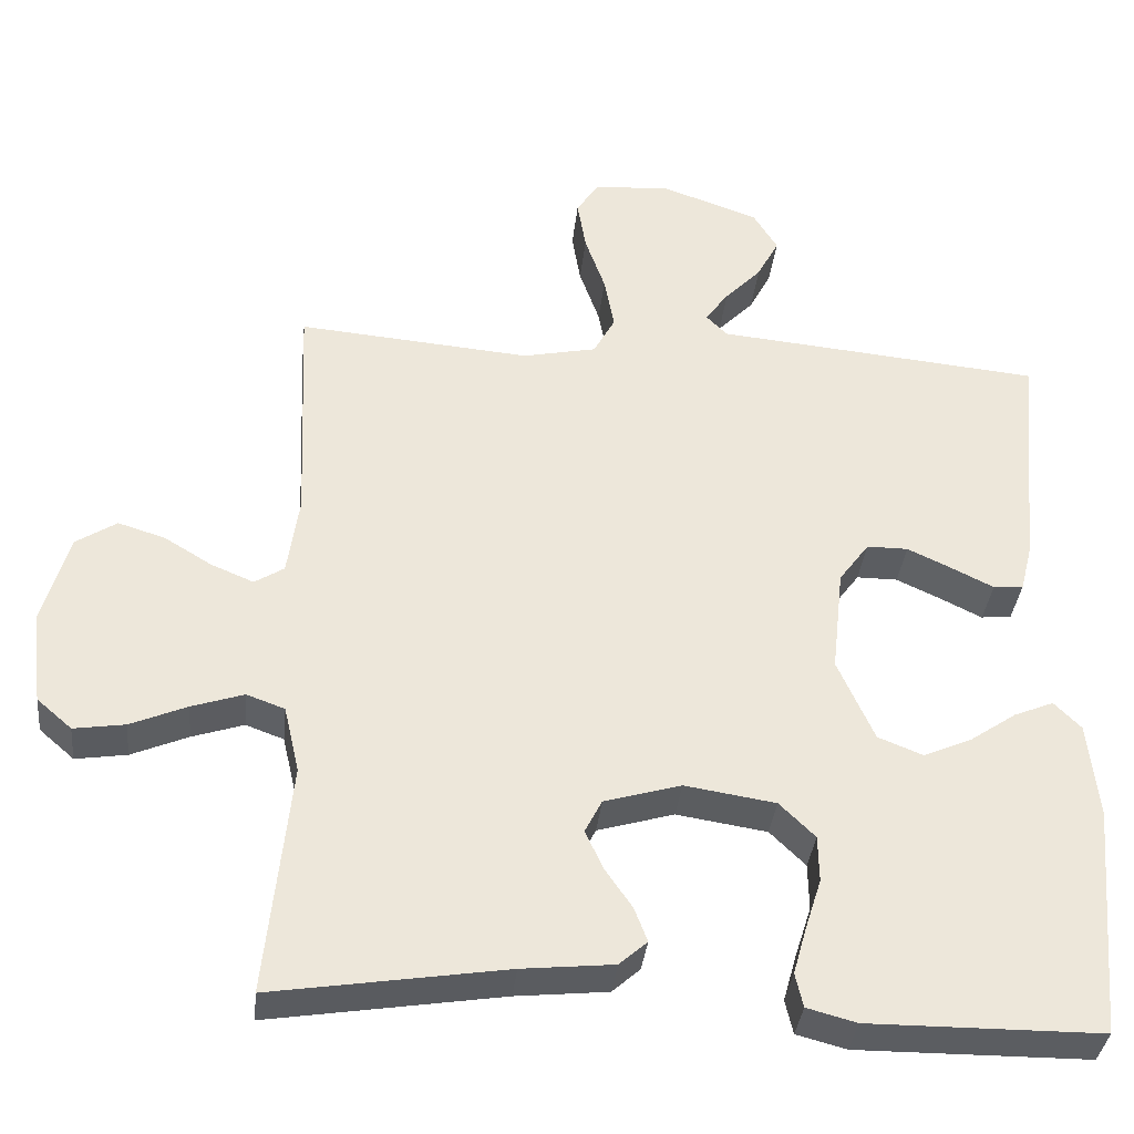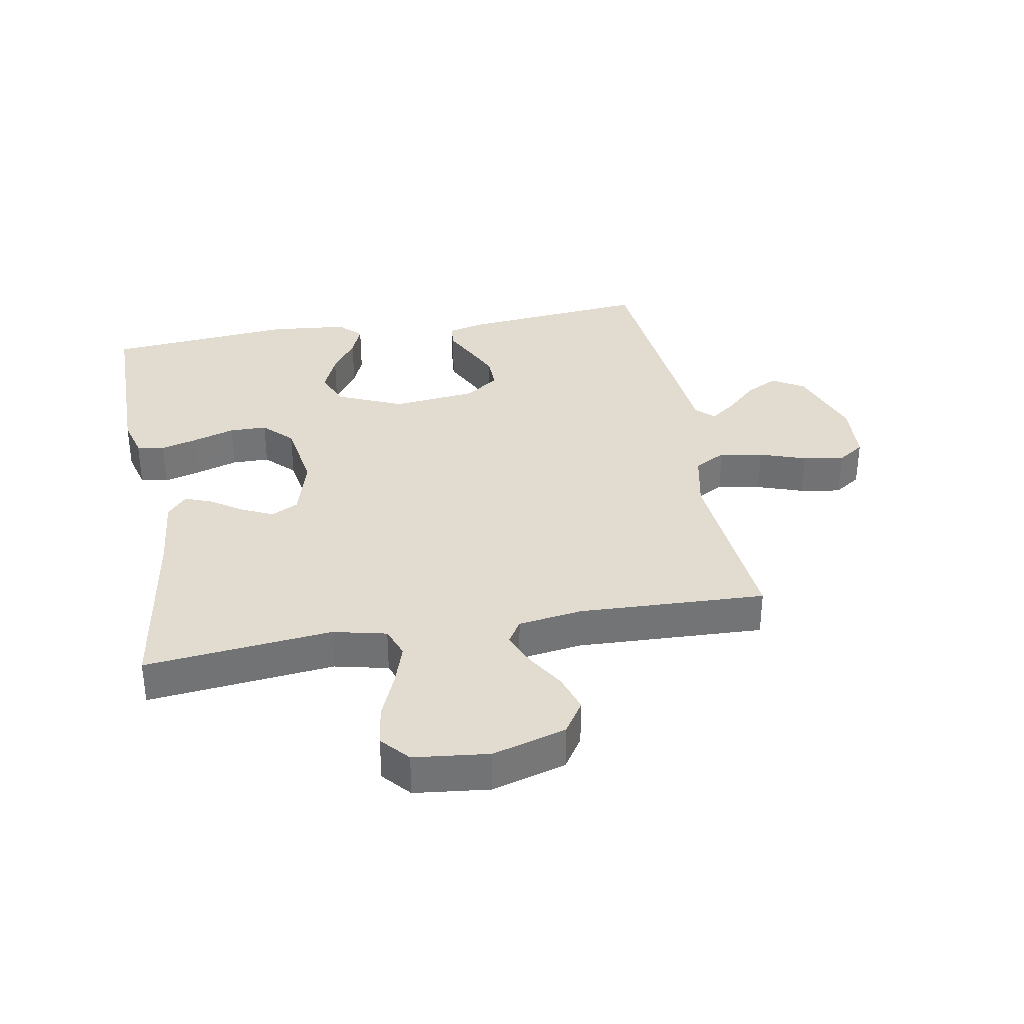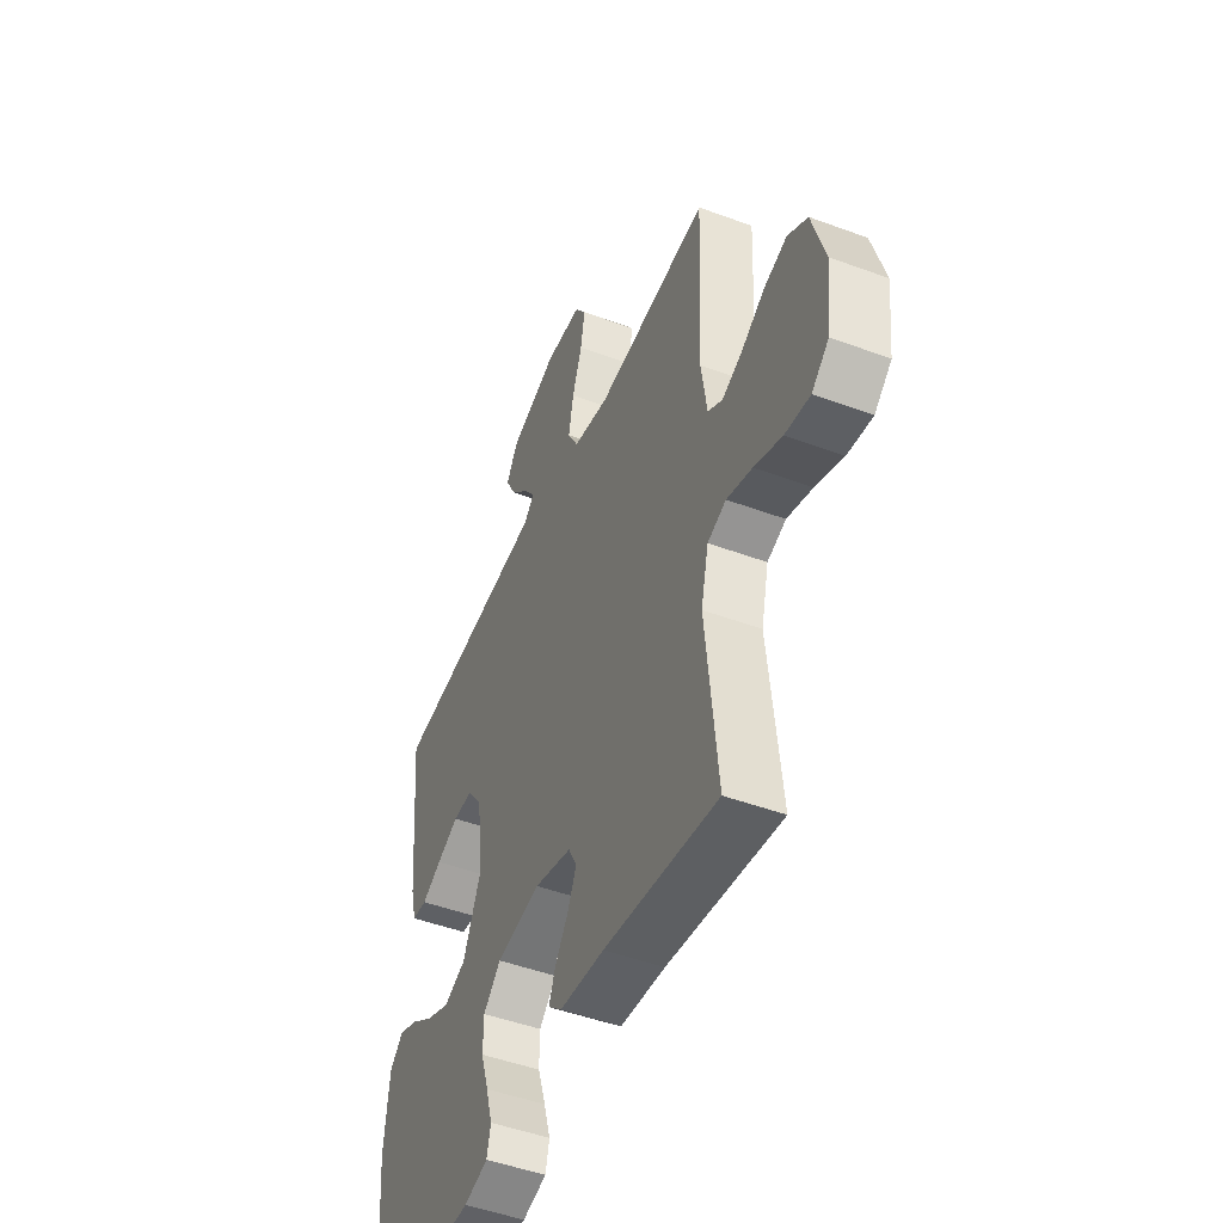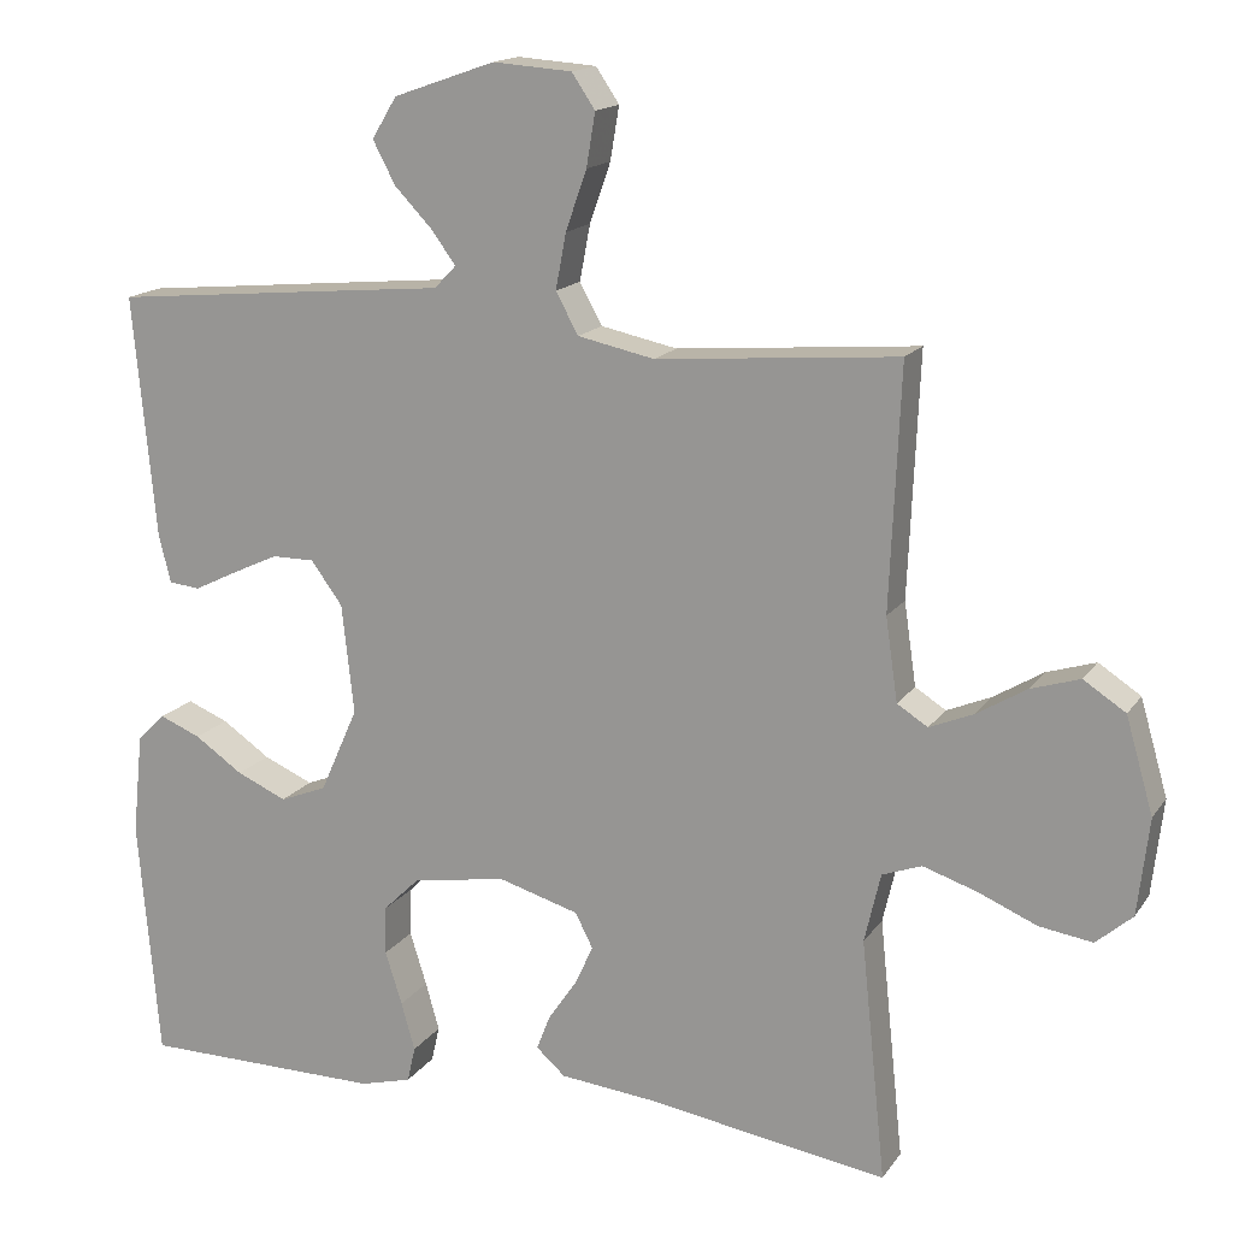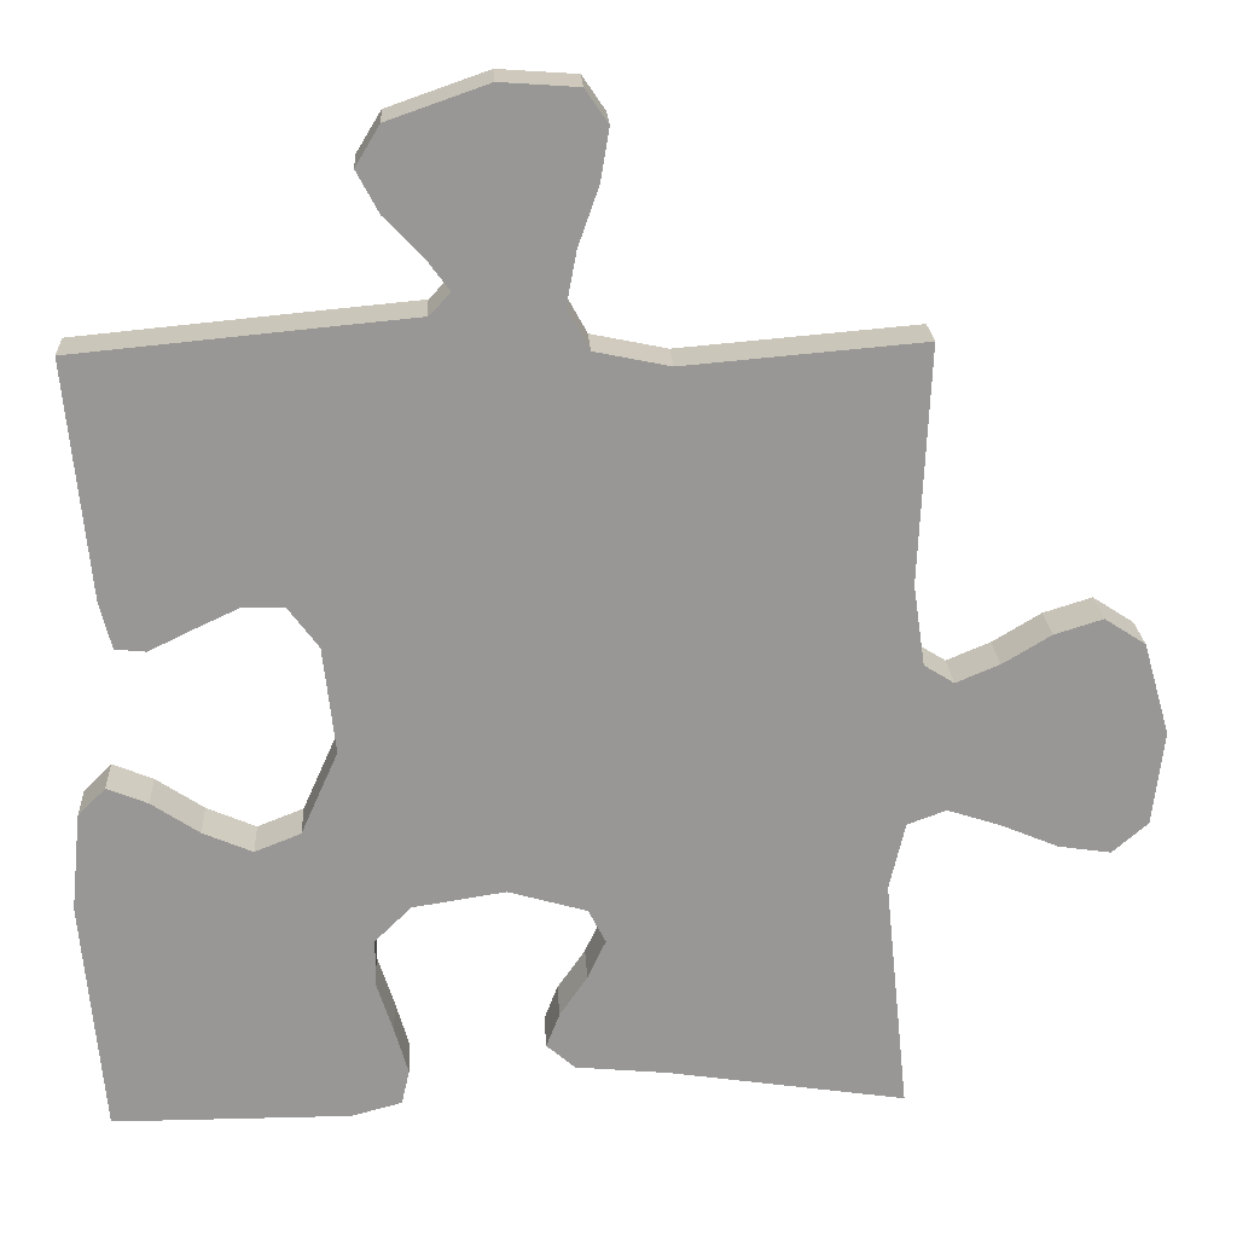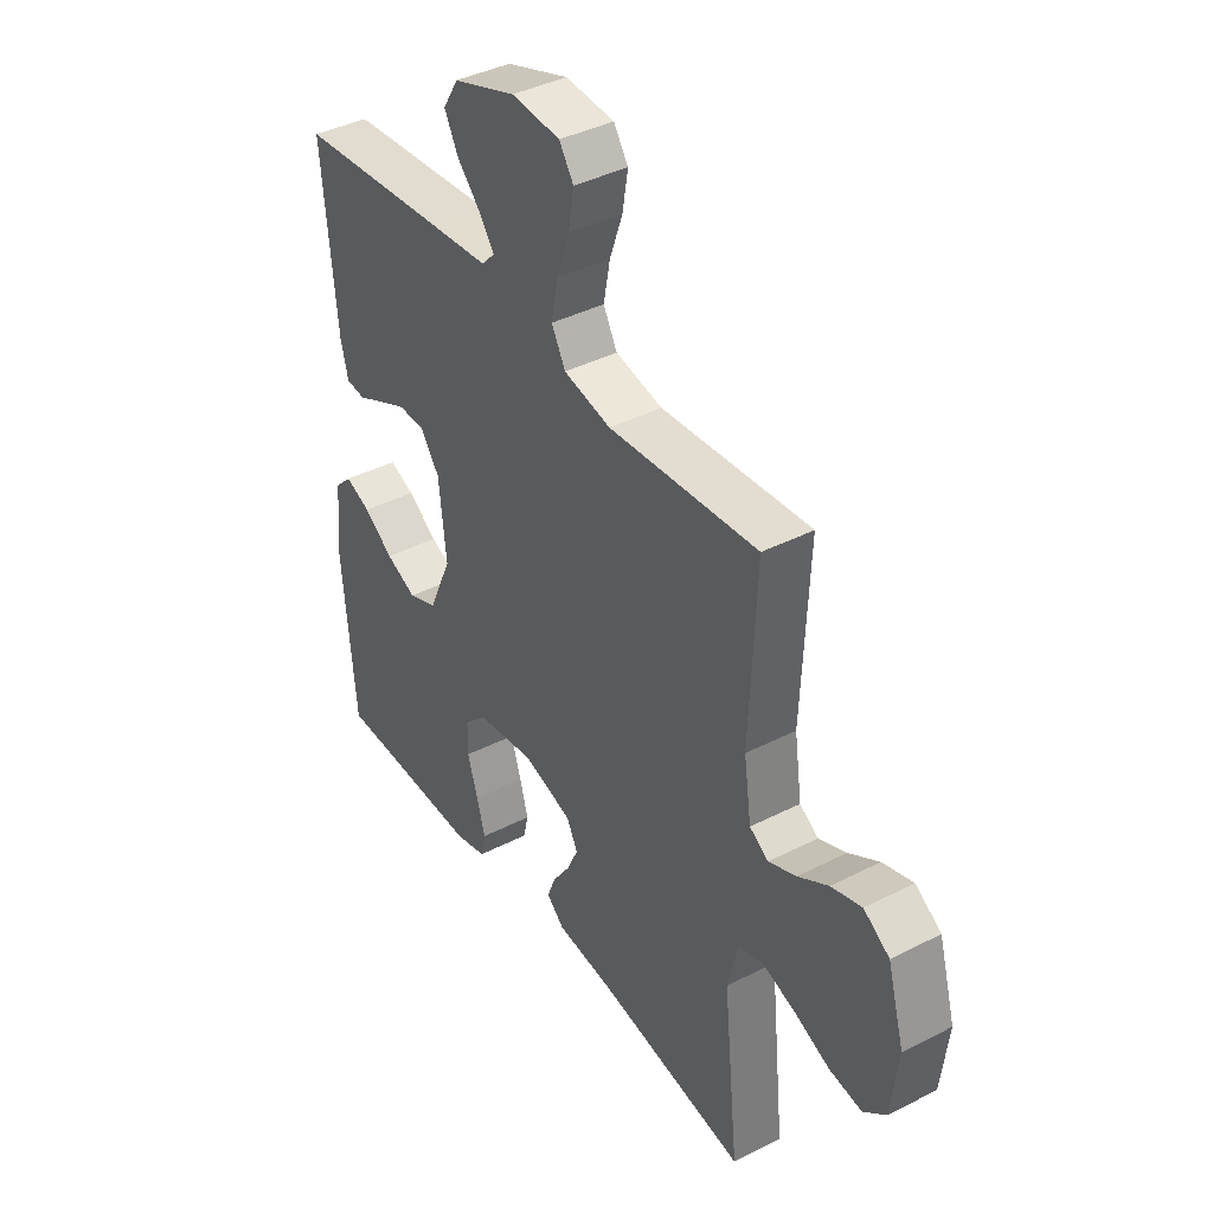
<metadata>
{"format":"obj","ext":"obj","renderer":"f3d","projection":"perspective","resolution":1024,"background":"white","views":[{"elev":-35.7,"azim":-6.0,"up":"+Z"},{"elev":34.4,"azim":-100.4,"up":"+Y"},{"elev":-48.0,"azim":-112.6,"up":"+Z"},{"elev":15.8,"azim":-157.1,"up":"+Z"},{"elev":22.1,"azim":176.8,"up":"+Z"},{"elev":40.1,"azim":-122.2,"up":"+Z"}]}
</metadata>
<code>
v -0.5 0.07 -0.5
v -0.469 0.07 -0.2
v -0.489 0.07 -0.114
v -0.538 0.07 -0.096
v -0.605 0.07 -0.118
v -0.678 0.07 -0.149
v -0.744 0.07 -0.159
v -0.789 0.07 -0.12
v -0.803 0.07 0
v -0.769 0.07 0.118
v -0.717 0.07 0.152
v -0.656 0.07 0.133
v -0.595 0.07 0.096
v -0.54 0.07 0.073
v -0.502 0.07 0.097
v -0.487 0.07 0.2
v -0.5 0.07 0.5
v -0.2 0.07 0.475
v -0.105 0.07 0.495
v -0.077 0.07 0.546
v -0.09 0.07 0.615
v -0.116 0.07 0.689
v -0.127 0.07 0.755
v -0.098 0.07 0.798
v 0 0.07 0.805
v 0.126 0.07 0.761
v 0.157 0.07 0.71
v 0.129 0.07 0.657
v 0.082 0.07 0.608
v 0.052 0.07 0.567
v 0.079 0.07 0.539
v 0.2 0.07 0.528
v 0.5 0.07 0.5
v 0.472 0.07 0.2
v 0.457 0.07 0.14
v 0.418 0.07 0.136
v 0.365 0.07 0.162
v 0.307 0.07 0.189
v 0.254 0.07 0.189
v 0.215 0.07 0.136
v 0.2 0.07 0
v 0.247 0.07 -0.106
v 0.305 0.07 -0.129
v 0.367 0.07 -0.102
v 0.427 0.07 -0.061
v 0.478 0.07 -0.04
v 0.513 0.07 -0.075
v 0.526 0.07 -0.2
v 0.5 0.07 -0.5
v 0.2 0.07 -0.502
v 0.136 0.07 -0.485
v 0.126 0.07 -0.441
v 0.143 0.07 -0.381
v 0.164 0.07 -0.315
v 0.163 0.07 -0.255
v 0.117 0.07 -0.21
v 0 0.07 -0.192
v -0.099 0.07 -0.221
v -0.121 0.07 -0.264
v -0.098 0.07 -0.314
v -0.063 0.07 -0.365
v -0.046 0.07 -0.409
v -0.082 0.07 -0.441
v -0.2 0.07 -0.453
v -0.5 0 -0.5
v -0.469 0 -0.2
v -0.489 0 -0.114
v -0.538 0 -0.096
v -0.605 0 -0.118
v -0.678 0 -0.149
v -0.744 0 -0.159
v -0.789 0 -0.12
v -0.803 0 0
v -0.769 0 0.118
v -0.717 0 0.152
v -0.656 0 0.133
v -0.595 0 0.096
v -0.54 0 0.073
v -0.502 0 0.097
v -0.487 0 0.2
v -0.5 0 0.5
v -0.2 0 0.475
v -0.105 0 0.495
v -0.077 0 0.546
v -0.09 0 0.615
v -0.116 0 0.689
v -0.127 0 0.755
v -0.098 0 0.798
v 0 0 0.805
v 0.126 0 0.761
v 0.157 0 0.71
v 0.129 0 0.657
v 0.082 0 0.608
v 0.052 0 0.567
v 0.079 0 0.539
v 0.2 0 0.528
v 0.5 0 0.5
v 0.472 0 0.2
v 0.457 0 0.14
v 0.418 0 0.136
v 0.365 0 0.162
v 0.307 0 0.189
v 0.254 0 0.189
v 0.215 0 0.136
v 0.2 0 0
v 0.247 0 -0.106
v 0.305 0 -0.129
v 0.367 0 -0.102
v 0.427 0 -0.061
v 0.478 0 -0.04
v 0.513 0 -0.075
v 0.526 0 -0.2
v 0.5 0 -0.5
v 0.2 0 -0.502
v 0.136 0 -0.485
v 0.126 0 -0.441
v 0.143 0 -0.381
v 0.164 0 -0.315
v 0.163 0 -0.255
v 0.117 0 -0.21
v 0 0 -0.192
v -0.099 0 -0.221
v -0.121 0 -0.264
v -0.098 0 -0.314
v -0.063 0 -0.365
v -0.046 0 -0.409
v -0.082 0 -0.441
v -0.2 0 -0.453
f 62 63 64
f 61 62 64
f 60 61 64
f 64 1 2
f 60 64 2
f 59 60 2
f 58 59 2 3
f 57 58 3 4
f 56 57 4
f 52 53 54
f 51 52 54
f 50 51 54
f 49 50 54
f 48 49 54
f 47 48 54
f 46 47 54
f 45 46 54
f 44 45 54
f 43 44 54 55
f 42 43 55 56
f 35 36 37
f 34 35 37
f 33 34 37
f 32 33 37
f 31 32 37
f 30 31 37 38
f 27 28 29
f 26 27 29
f 25 26 29
f 24 25 29
f 23 24 29
f 22 23 29
f 21 22 29
f 20 21 29 30
f 30 38 39
f 20 30 39
f 19 20 39
f 16 17 18
f 19 39 40
f 18 19 40
f 16 18 40
f 15 16 40
f 11 12 13
f 10 11 13
f 9 10 13
f 8 9 13
f 7 8 13
f 6 7 13
f 5 6 13
f 4 5 13 14
f 4 14 15
f 56 4 15
f 42 56 15
f 41 42 15
f 15 40 41
f 128 127 126
f 128 126 125
f 128 125 124
f 66 65 128
f 66 128 124
f 66 124 123
f 67 66 123 122
f 68 67 122 121
f 68 121 120
f 118 117 116
f 118 116 115
f 118 115 114
f 118 114 113
f 118 113 112
f 118 112 111
f 118 111 110
f 118 110 109
f 118 109 108
f 119 118 108 107
f 120 119 107 106
f 101 100 99
f 101 99 98
f 101 98 97
f 101 97 96
f 101 96 95
f 102 101 95 94
f 93 92 91
f 93 91 90
f 93 90 89
f 93 89 88
f 93 88 87
f 93 87 86
f 93 86 85
f 94 93 85 84
f 103 102 94
f 103 94 84
f 103 84 83
f 82 81 80
f 104 103 83
f 104 83 82
f 104 82 80
f 104 80 79
f 77 76 75
f 77 75 74
f 77 74 73
f 77 73 72
f 77 72 71
f 77 71 70
f 77 70 69
f 78 77 69 68
f 79 78 68
f 79 68 120
f 79 120 106
f 79 106 105
f 105 104 79
f 1 65 66 2
f 2 66 67 3
f 3 67 68 4
f 4 68 69 5
f 5 69 70 6
f 6 70 71 7
f 7 71 72 8
f 8 72 73 9
f 9 73 74 10
f 10 74 75 11
f 11 75 76 12
f 12 76 77 13
f 13 77 78 14
f 14 78 79 15
f 15 79 80 16
f 16 80 81 17
f 17 81 82 18
f 18 82 83 19
f 19 83 84 20
f 20 84 85 21
f 21 85 86 22
f 22 86 87 23
f 23 87 88 24
f 24 88 89 25
f 25 89 90 26
f 26 90 91 27
f 27 91 92 28
f 28 92 93 29
f 29 93 94 30
f 30 94 95 31
f 31 95 96 32
f 32 96 97 33
f 33 97 98 34
f 34 98 99 35
f 35 99 100 36
f 36 100 101 37
f 37 101 102 38
f 38 102 103 39
f 39 103 104 40
f 40 104 105 41
f 41 105 106 42
f 42 106 107 43
f 43 107 108 44
f 44 108 109 45
f 45 109 110 46
f 46 110 111 47
f 47 111 112 48
f 48 112 113 49
f 49 113 114 50
f 50 114 115 51
f 51 115 116 52
f 52 116 117 53
f 53 117 118 54
f 54 118 119 55
f 55 119 120 56
f 56 120 121 57
f 57 121 122 58
f 58 122 123 59
f 59 123 124 60
f 60 124 125 61
f 61 125 126 62
f 62 126 127 63
f 63 127 128 64
f 64 128 65 1

</code>
